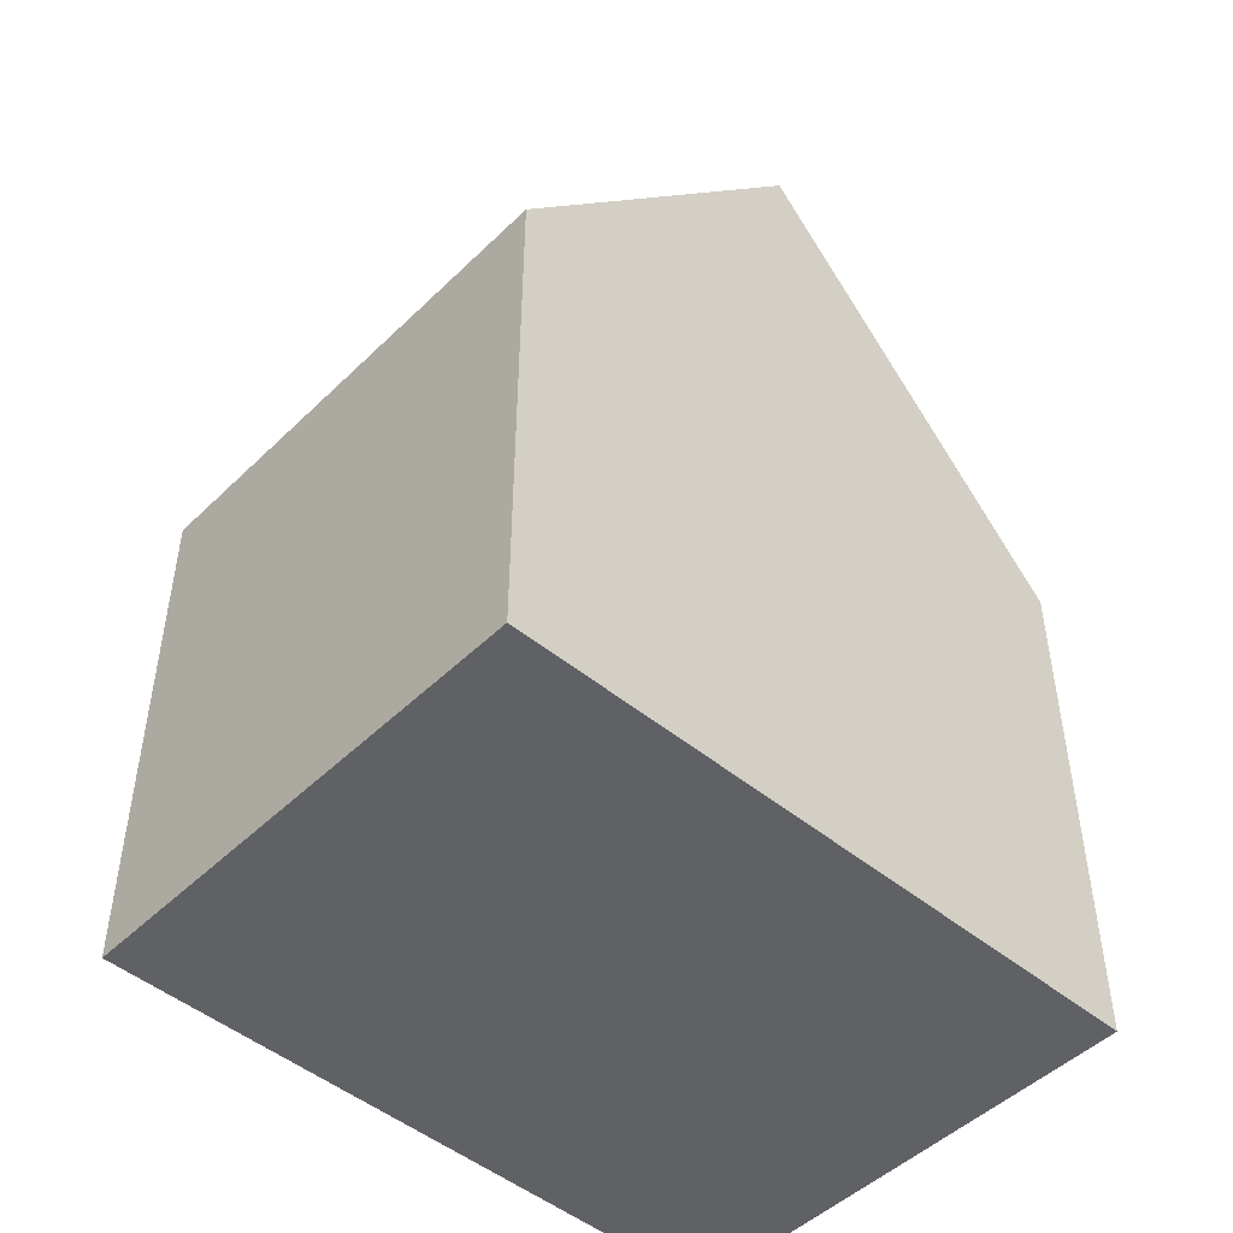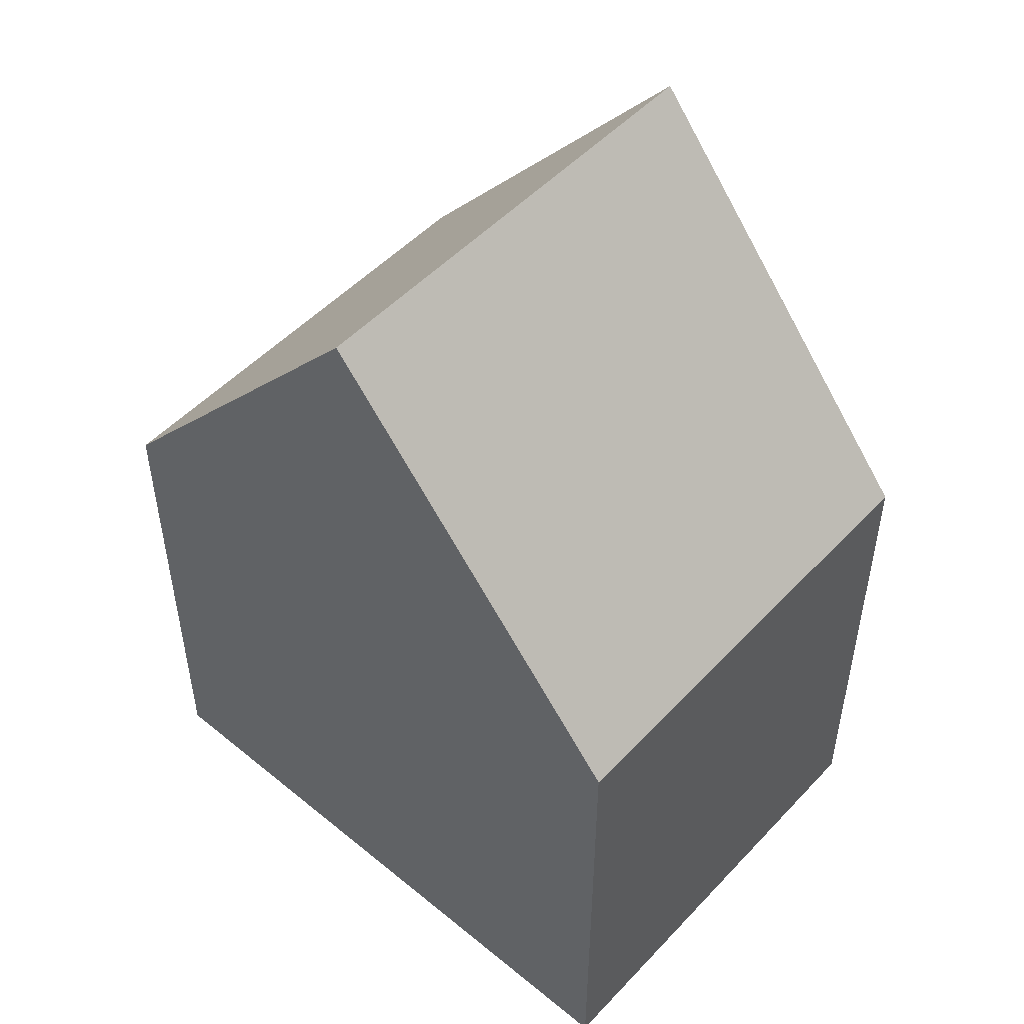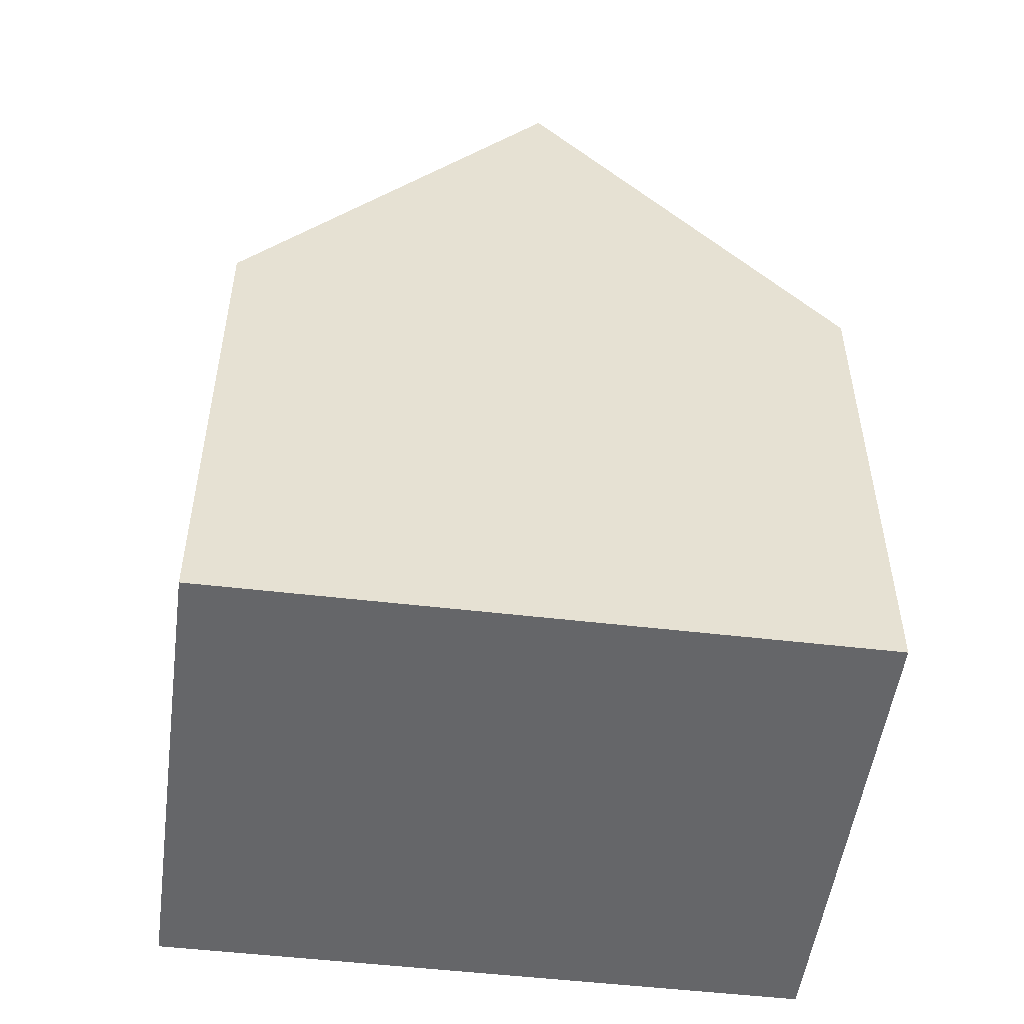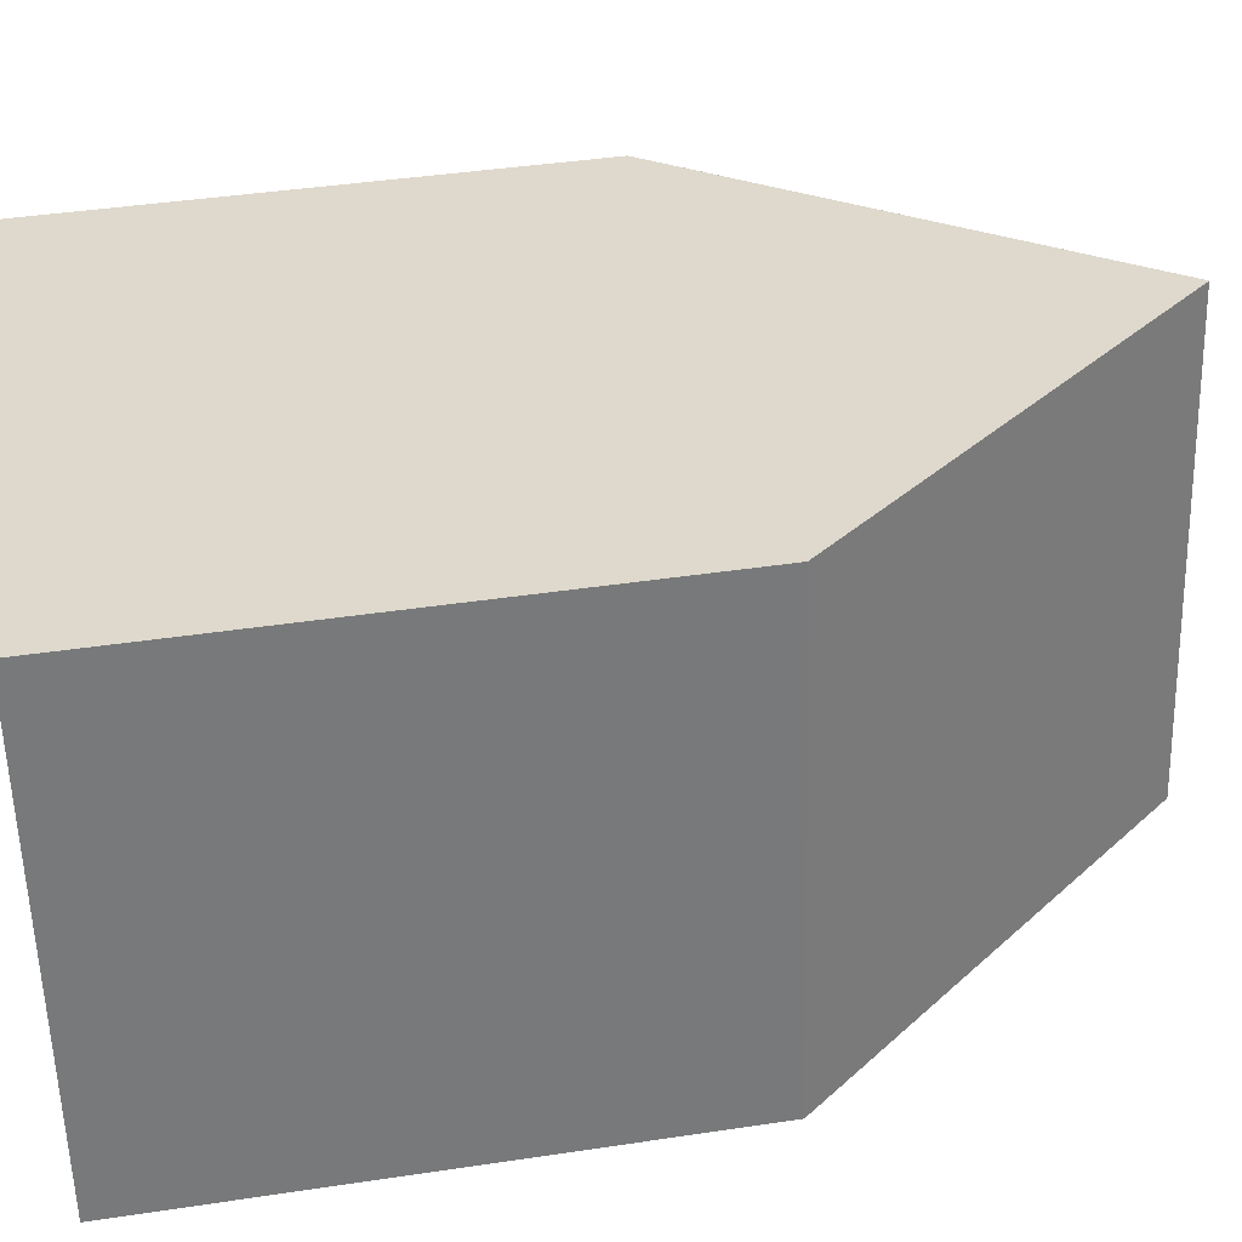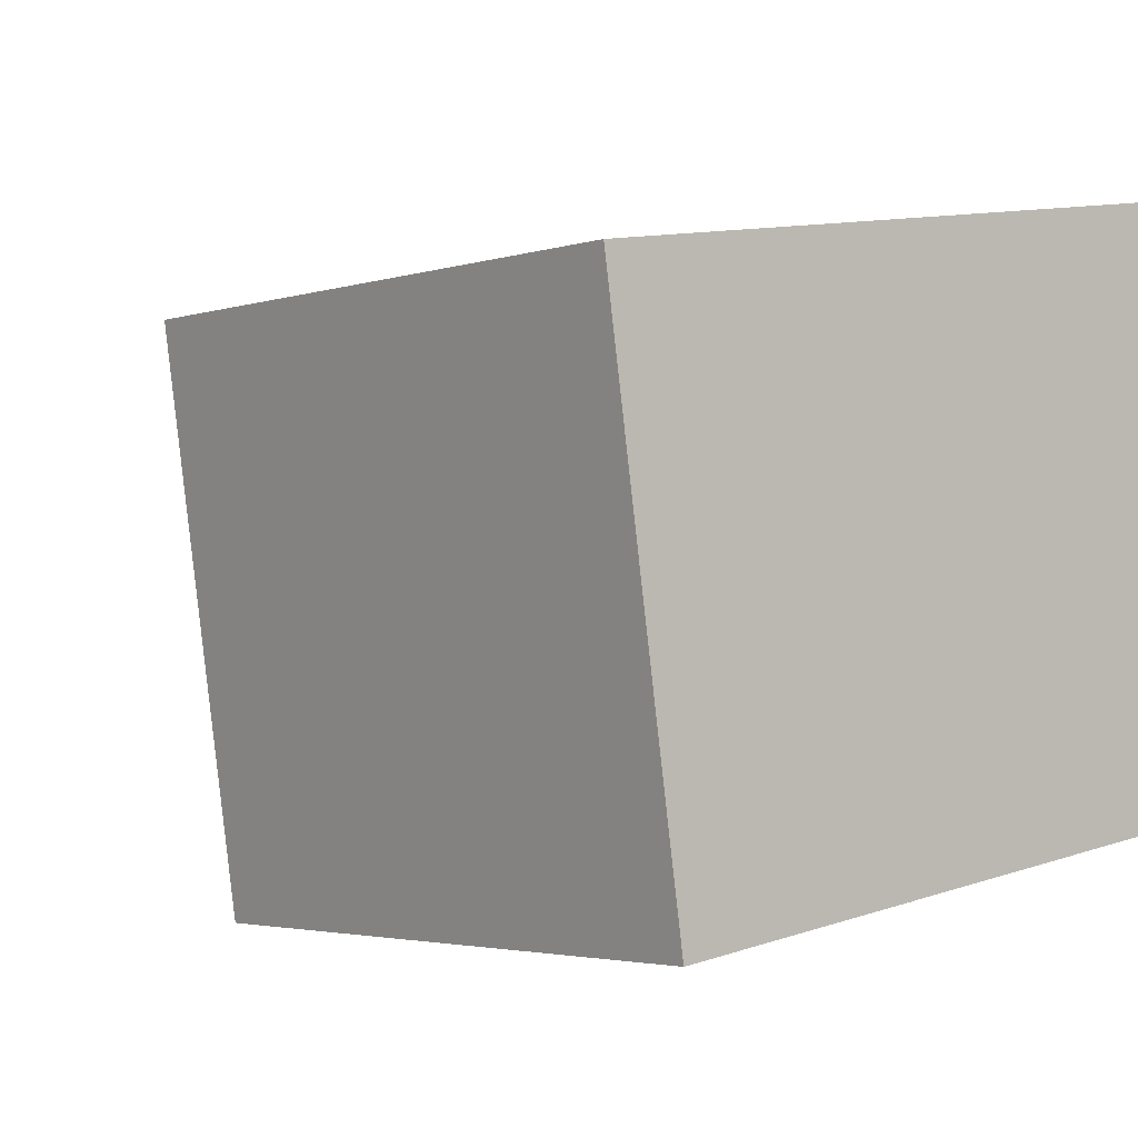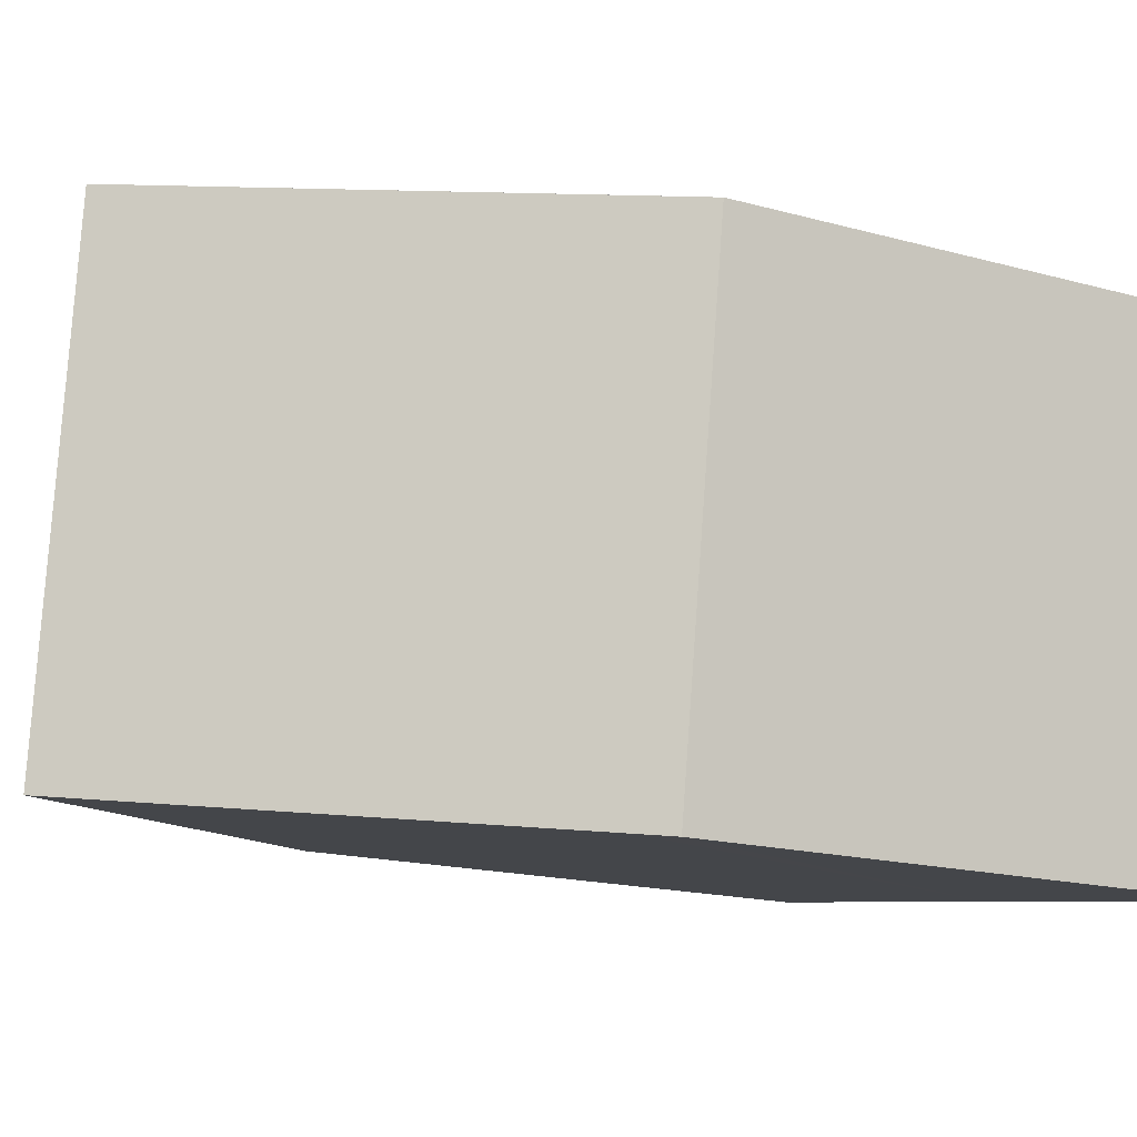
<metadata>
{"format":"obj","ext":"obj","renderer":"f3d","projection":"perspective","resolution":1024,"background":"white","views":[{"elev":-48.6,"azim":128.7,"up":"+Y"},{"elev":50.8,"azim":-147.0,"up":"+Y"},{"elev":-51.9,"azim":164.0,"up":"+Y"},{"elev":41.2,"azim":79.6,"up":"+Z"},{"elev":-2.7,"azim":-40.3,"up":"+Z"},{"elev":-16.6,"azim":-119.9,"up":"+Z"}]}
</metadata>
<code>
v  4.813 13.62 0.745
v  10.67 7.872 -5.618
v  5.857 13.62 -6.361
v  9.627 7.872 1.49
v  0 7.873 4.821e-16
v  1.381 8.277 -7.051
v  1.04 7.869 -7.104
v  0.347 8.288 0.054
v  0 0 0
v  1.04 4.35e-16 -7.104
v  0.347 -3.307e-18 0.054
v  4.813 -4.562e-17 0.745
v  9.627 -9.124e-17 1.49
v  10.67 3.44e-16 -5.618
v  5.857 3.895e-16 -6.361
v  1.381 4.317e-16 -7.051
g defaultobject
f 1 2 3
f 2 1 4
f 5 6 7
f 6 5 3
f 3 5 1
f 1 5 8
f 7 9 5
f 9 7 10
f 8 4 1
f 4 8 5
f 4 5 9
f 4 9 11
f 4 11 12
f 4 12 13
f 13 2 4
f 2 13 14
f 14 3 2
f 3 14 6
f 6 14 15
f 6 15 7
f 7 15 10
f 10 15 16
f 12 14 13
f 14 12 11
f 14 11 9
f 14 9 16
f 16 9 10
f 14 16 15

</code>
